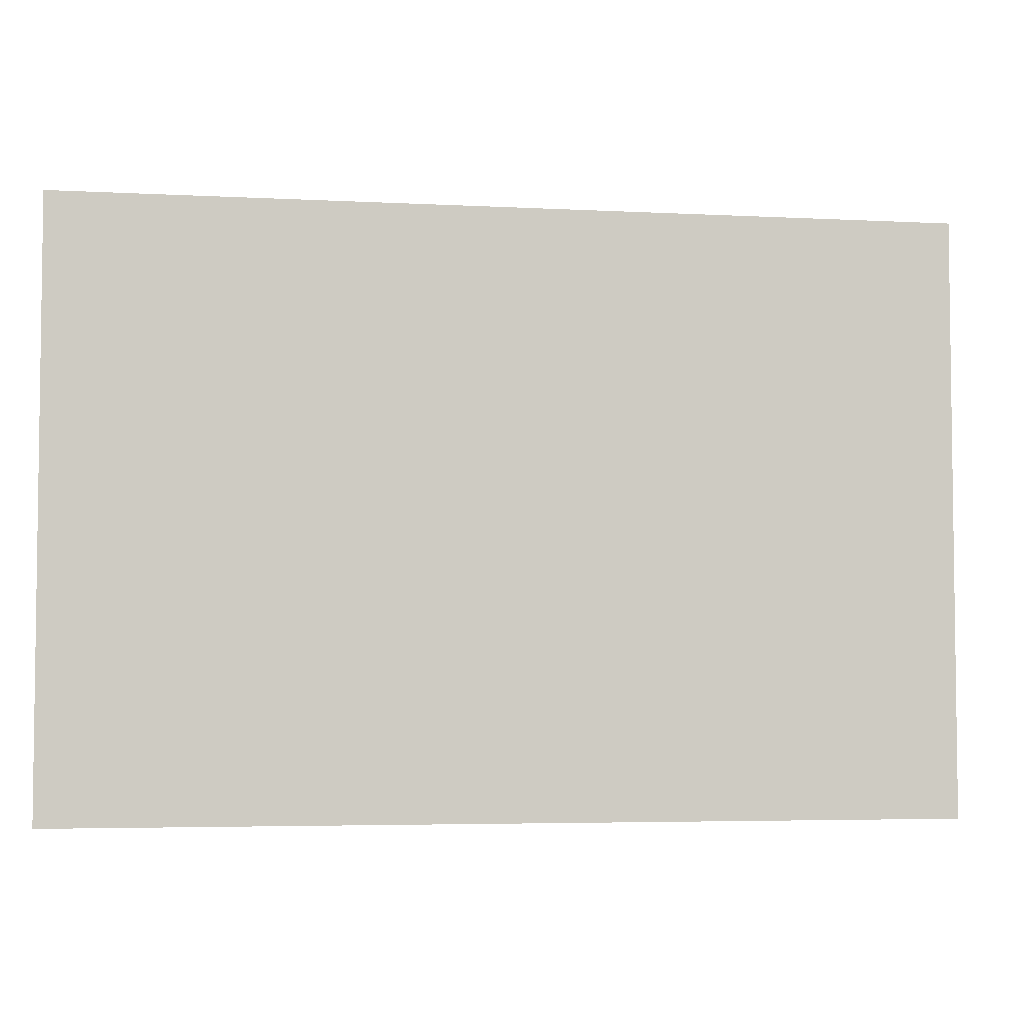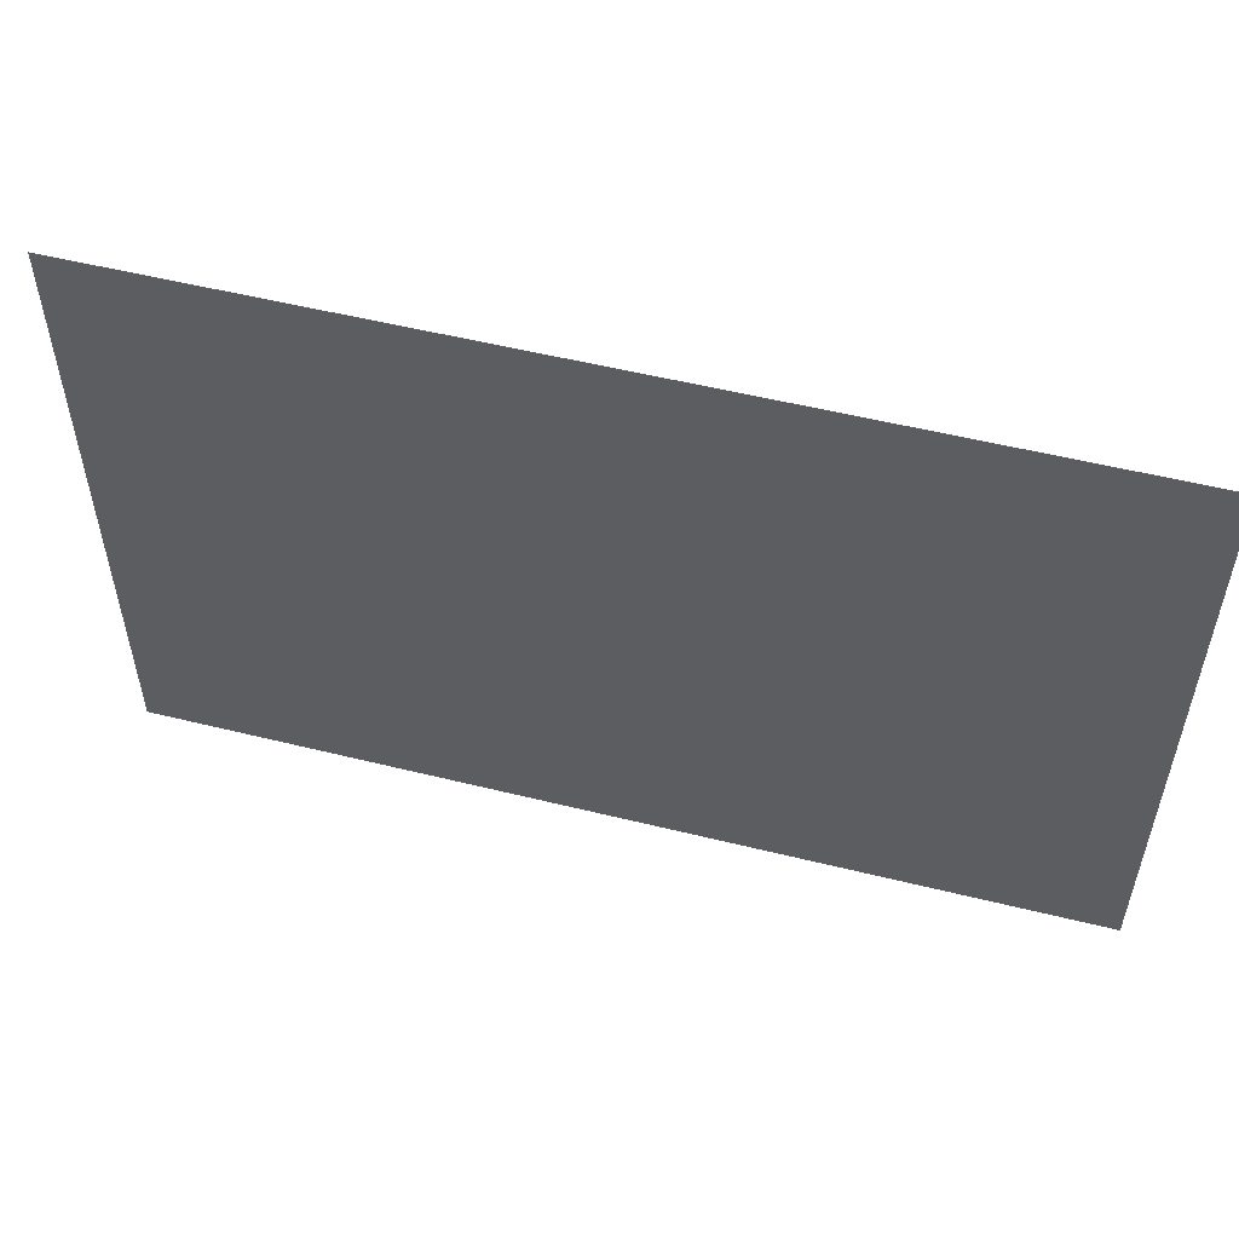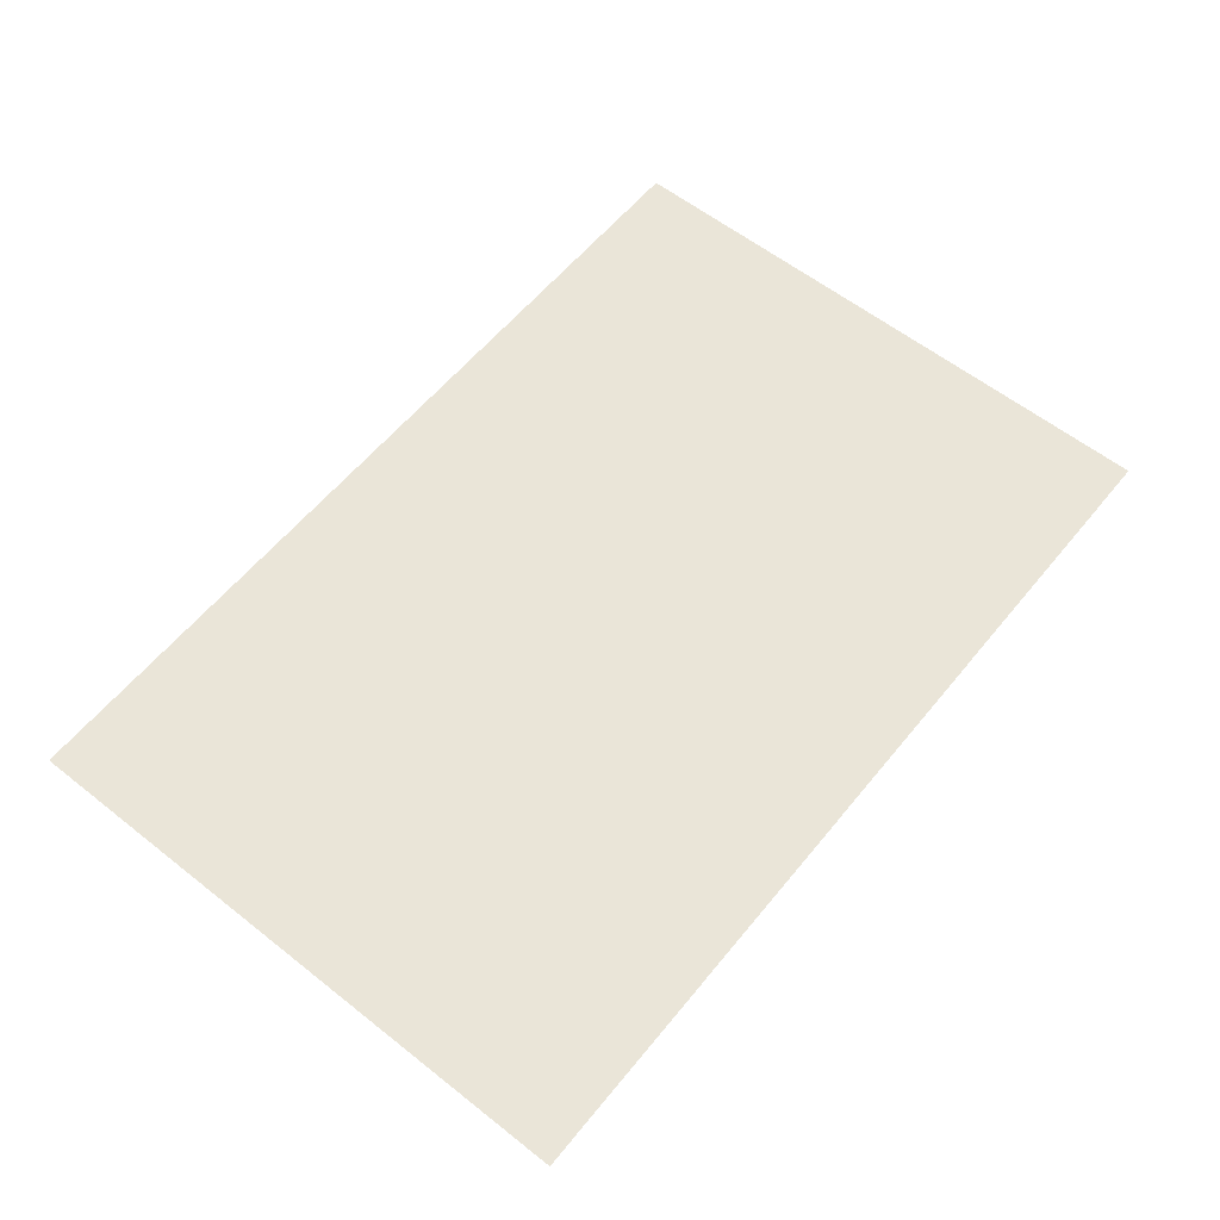
<metadata>
{"format":"obj","ext":"obj","renderer":"f3d","projection":"perspective","resolution":1024,"background":"white","views":[{"elev":-4.5,"azim":-9.6,"up":"+Y"},{"elev":53.7,"azim":-165.2,"up":"+Y"},{"elev":59.3,"azim":129.0,"up":"+Z"}]}
</metadata>
<code>
v 0 -48 0
v -48 -48 0
v -48 0 0
v 0 0 0
v -96 -48 0
v -96 0 0
v -144 -48 0
v -144 0 0
v -192 -48 0
v -192 0 0
v -240 -48 0
v -240 0 0
v -288 -48 0
v -288 0 0
v -336 -48 0
v -336 0 0
v -384 -48 0
v -384 0 0
v -432 -48 0
v -432 0 0
v -480 -48 0
v -480 0 0
v -528 -48 0
v -528 0 0
v -576 -48 0
v -576 0 0
v -624 -48 0
v -624 0 0
v -672 -48 0
v -672 0 0
v -720 -48 0
v -720 0 0
v -768 -48 0
v -768 0 0
v -816 -48 0
v -816 0 0
v -864 -48 0
v -864 0 0
v -912 -48 0
v -912 0 0
v -960 -48 0
v -960 0 0
v -1008 -48 0
v -1008 0 0
v -1056 -48 0
v -1056 0 0
v -1104 -48 0
v -1104 0 0
v -1152 -48 0
v -1152 0 0
v 0 -96 0
v -48 -96 0
v -96 -96 0
v -144 -96 0
v -192 -96 0
v -240 -96 0
v -288 -96 0
v -336 -96 0
v -384 -96 0
v -432 -96 0
v -480 -96 0
v -528 -96 0
v -576 -96 0
v -624 -96 0
v -672 -96 0
v -720 -96 0
v -768 -96 0
v -816 -96 0
v -864 -96 0
v -912 -96 0
v -960 -96 0
v -1008 -96 0
v -1056 -96 0
v -1104 -96 0
v -1152 -96 0
v 0 -144 0
v -48 -144 0
v -96 -144 0
v -144 -144 0
v -192 -144 0
v -240 -144 0
v -288 -144 0
v -336 -144 0
v -384 -144 0
v -432 -144 0
v -480 -144 0
v -528 -144 0
v -576 -144 0
v -624 -144 0
v -672 -144 0
v -720 -144 0
v -768 -144 0
v -816 -144 0
v -864 -144 0
v -912 -144 0
v -960 -144 0
v -1008 -144 0
v -1056 -144 0
v -1104 -144 0
v -1152 -144 0
v 0 -192 0
v -48 -192 0
v -96 -192 0
v -144 -192 0
v -192 -192 0
v -240 -192 0
v -288 -192 0
v -336 -192 0
v -384 -192 0
v -432 -192 0
v -480 -192 0
v -528 -192 0
v -576 -192 0
v -624 -192 0
v -672 -192 0
v -720 -192 0
v -768 -192 0
v -816 -192 0
v -864 -192 0
v -912 -192 0
v -960 -192 0
v -1008 -192 0
v -1056 -192 0
v -1104 -192 0
v -1152 -192 0
v 0 -240 0
v -48 -240 0
v -96 -240 0
v -144 -240 0
v -192 -240 0
v -240 -240 0
v -288 -240 0
v -336 -240 0
v -384 -240 0
v -432 -240 0
v -480 -240 0
v -528 -240 0
v -576 -240 0
v -624 -240 0
v -672 -240 0
v -720 -240 0
v -768 -240 0
v -816 -240 0
v -864 -240 0
v -912 -240 0
v -960 -240 0
v -1008 -240 0
v -1056 -240 0
v -1104 -240 0
v -1152 -240 0
v 0 -288 0
v -48 -288 0
v -96 -288 0
v -144 -288 0
v -192 -288 0
v -240 -288 0
v -288 -288 0
v -336 -288 0
v -384 -288 0
v -432 -288 0
v -480 -288 0
v -528 -288 0
v -576 -288 0
v -624 -288 0
v -672 -288 0
v -720 -288 0
v -768 -288 0
v -816 -288 0
v -864 -288 0
v -912 -288 0
v -960 -288 0
v -1008 -288 0
v -1056 -288 0
v -1104 -288 0
v -1152 -288 0
v 0 -336 0
v -48 -336 0
v -96 -336 0
v -144 -336 0
v -192 -336 0
v -240 -336 0
v -288 -336 0
v -336 -336 0
v -384 -336 0
v -432 -336 0
v -480 -336 0
v -528 -336 0
v -576 -336 0
v -624 -336 0
v -672 -336 0
v -720 -336 0
v -768 -336 0
v -816 -336 0
v -864 -336 0
v -912 -336 0
v -960 -336 0
v -1008 -336 0
v -1056 -336 0
v -1104 -336 0
v -1152 -336 0
v 0 -384 0
v -48 -384 0
v -96 -384 0
v -144 -384 0
v -192 -384 0
v -240 -384 0
v -288 -384 0
v -336 -384 0
v -384 -384 0
v -432 -384 0
v -480 -384 0
v -528 -384 0
v -576 -384 0
v -624 -384 0
v -672 -384 0
v -720 -384 0
v -768 -384 0
v -816 -384 0
v -864 -384 0
v -912 -384 0
v -960 -384 0
v -1008 -384 0
v -1056 -384 0
v -1104 -384 0
v -1152 -384 0
v 0 -432 0
v -48 -432 0
v -96 -432 0
v -144 -432 0
v -192 -432 0
v -240 -432 0
v -288 -432 0
v -336 -432 0
v -384 -432 0
v -432 -432 0
v -480 -432 0
v -528 -432 0
v -576 -432 0
v -624 -432 0
v -672 -432 0
v -720 -432 0
v -768 -432 0
v -816 -432 0
v -864 -432 0
v -912 -432 0
v -960 -432 0
v -1008 -432 0
v -1056 -432 0
v -1104 -432 0
v -1152 -432 0
v 0 -480 0
v -48 -480 0
v -96 -480 0
v -144 -480 0
v -192 -480 0
v -240 -480 0
v -288 -480 0
v -336 -480 0
v -384 -480 0
v -432 -480 0
v -480 -480 0
v -528 -480 0
v -576 -480 0
v -624 -480 0
v -672 -480 0
v -720 -480 0
v -768 -480 0
v -816 -480 0
v -864 -480 0
v -912 -480 0
v -960 -480 0
v -1008 -480 0
v -1056 -480 0
v -1104 -480 0
v -1152 -480 0
v 0 -528 0
v -48 -528 0
v -96 -528 0
v -144 -528 0
v -192 -528 0
v -240 -528 0
v -288 -528 0
v -336 -528 0
v -384 -528 0
v -432 -528 0
v -480 -528 0
v -528 -528 0
v -576 -528 0
v -624 -528 0
v -672 -528 0
v -720 -528 0
v -768 -528 0
v -816 -528 0
v -864 -528 0
v -912 -528 0
v -960 -528 0
v -1008 -528 0
v -1056 -528 0
v -1104 -528 0
v -1152 -528 0
v 0 -576 0
v -48 -576 0
v -96 -576 0
v -144 -576 0
v -192 -576 0
v -240 -576 0
v -288 -576 0
v -336 -576 0
v -384 -576 0
v -432 -576 0
v -480 -576 0
v -528 -576 0
v -576 -576 0
v -624 -576 0
v -672 -576 0
v -720 -576 0
v -768 -576 0
v -816 -576 0
v -864 -576 0
v -912 -576 0
v -960 -576 0
v -1008 -576 0
v -1056 -576 0
v -1104 -576 0
v -1152 -576 0
v 0 -624 0
v -48 -624 0
v -96 -624 0
v -144 -624 0
v -192 -624 0
v -240 -624 0
v -288 -624 0
v -336 -624 0
v -384 -624 0
v -432 -624 0
v -480 -624 0
v -528 -624 0
v -576 -624 0
v -624 -624 0
v -672 -624 0
v -720 -624 0
v -768 -624 0
v -816 -624 0
v -864 -624 0
v -912 -624 0
v -960 -624 0
v -1008 -624 0
v -1056 -624 0
v -1104 -624 0
v -1152 -624 0
v 0 -672 0
v -48 -672 0
v -96 -672 0
v -144 -672 0
v -192 -672 0
v -240 -672 0
v -288 -672 0
v -336 -672 0
v -384 -672 0
v -432 -672 0
v -480 -672 0
v -528 -672 0
v -576 -672 0
v -624 -672 0
v -672 -672 0
v -720 -672 0
v -768 -672 0
v -816 -672 0
v -864 -672 0
v -912 -672 0
v -960 -672 0
v -1008 -672 0
v -1056 -672 0
v -1104 -672 0
v -1152 -672 0
v 0 -720 0
v -48 -720 0
v -96 -720 0
v -144 -720 0
v -192 -720 0
v -240 -720 0
v -288 -720 0
v -336 -720 0
v -384 -720 0
v -432 -720 0
v -480 -720 0
v -528 -720 0
v -576 -720 0
v -624 -720 0
v -672 -720 0
v -720 -720 0
v -768 -720 0
v -816 -720 0
v -864 -720 0
v -912 -720 0
v -960 -720 0
v -1008 -720 0
v -1056 -720 0
v -1104 -720 0
v -1152 -720 0
v 0 -768 0
v -48 -768 0
v -96 -768 0
v -144 -768 0
v -192 -768 0
v -240 -768 0
v -288 -768 0
v -336 -768 0
v -384 -768 0
v -432 -768 0
v -480 -768 0
v -528 -768 0
v -576 -768 0
v -624 -768 0
v -672 -768 0
v -720 -768 0
v -768 -768 0
v -816 -768 0
v -864 -768 0
v -912 -768 0
v -960 -768 0
v -1008 -768 0
v -1056 -768 0
v -1104 -768 0
v -1152 -768 0
g mesh_[00]_[00]
f 1 2 3 4
f 2 5 6 3
f 5 7 8 6
f 7 9 10 8
f 9 11 12 10
f 11 13 14 12
f 13 15 16 14
f 15 17 18 16
f 17 19 20 18
f 19 21 22 20
f 21 23 24 22
f 23 25 26 24
f 25 27 28 26
f 27 29 30 28
f 29 31 32 30
f 31 33 34 32
f 33 35 36 34
f 35 37 38 36
f 37 39 40 38
f 39 41 42 40
f 41 43 44 42
f 43 45 46 44
f 45 47 48 46
f 47 49 50 48
f 51 52 2 1
f 52 53 5 2
f 53 54 7 5
f 54 55 9 7
f 55 56 11 9
f 56 57 13 11
f 57 58 15 13
f 58 59 17 15
f 59 60 19 17
f 60 61 21 19
f 61 62 23 21
f 62 63 25 23
f 63 64 27 25
f 64 65 29 27
f 65 66 31 29
f 66 67 33 31
f 67 68 35 33
f 68 69 37 35
f 69 70 39 37
f 70 71 41 39
f 71 72 43 41
f 72 73 45 43
f 73 74 47 45
f 74 75 49 47
f 76 77 52 51
f 77 78 53 52
f 78 79 54 53
f 79 80 55 54
f 80 81 56 55
f 81 82 57 56
f 82 83 58 57
f 83 84 59 58
f 84 85 60 59
f 85 86 61 60
f 86 87 62 61
f 87 88 63 62
f 88 89 64 63
f 89 90 65 64
f 90 91 66 65
f 91 92 67 66
f 92 93 68 67
f 93 94 69 68
f 94 95 70 69
f 95 96 71 70
f 96 97 72 71
f 97 98 73 72
f 98 99 74 73
f 99 100 75 74
f 101 102 77 76
f 102 103 78 77
f 103 104 79 78
f 104 105 80 79
f 105 106 81 80
f 106 107 82 81
f 107 108 83 82
f 108 109 84 83
f 109 110 85 84
f 110 111 86 85
f 111 112 87 86
f 112 113 88 87
f 113 114 89 88
f 114 115 90 89
f 115 116 91 90
f 116 117 92 91
f 117 118 93 92
f 118 119 94 93
f 119 120 95 94
f 120 121 96 95
f 121 122 97 96
f 122 123 98 97
f 123 124 99 98
f 124 125 100 99
f 126 127 102 101
f 127 128 103 102
f 128 129 104 103
f 129 130 105 104
f 130 131 106 105
f 131 132 107 106
f 132 133 108 107
f 133 134 109 108
f 134 135 110 109
f 135 136 111 110
f 136 137 112 111
f 137 138 113 112
f 138 139 114 113
f 139 140 115 114
f 140 141 116 115
f 141 142 117 116
f 142 143 118 117
f 143 144 119 118
f 144 145 120 119
f 145 146 121 120
f 146 147 122 121
f 147 148 123 122
f 148 149 124 123
f 149 150 125 124
f 151 152 127 126
f 152 153 128 127
f 153 154 129 128
f 154 155 130 129
f 155 156 131 130
f 156 157 132 131
f 157 158 133 132
f 158 159 134 133
f 159 160 135 134
f 160 161 136 135
f 161 162 137 136
f 162 163 138 137
f 163 164 139 138
f 164 165 140 139
f 165 166 141 140
f 166 167 142 141
f 167 168 143 142
f 168 169 144 143
f 169 170 145 144
f 170 171 146 145
f 171 172 147 146
f 172 173 148 147
f 173 174 149 148
f 174 175 150 149
f 176 177 152 151
f 177 178 153 152
f 178 179 154 153
f 179 180 155 154
f 180 181 156 155
f 181 182 157 156
f 182 183 158 157
f 183 184 159 158
f 184 185 160 159
f 185 186 161 160
f 186 187 162 161
f 187 188 163 162
f 188 189 164 163
f 189 190 165 164
f 190 191 166 165
f 191 192 167 166
f 192 193 168 167
f 193 194 169 168
f 194 195 170 169
f 195 196 171 170
f 196 197 172 171
f 197 198 173 172
f 198 199 174 173
f 199 200 175 174
f 201 202 177 176
f 202 203 178 177
f 203 204 179 178
f 204 205 180 179
f 205 206 181 180
f 206 207 182 181
f 207 208 183 182
f 208 209 184 183
f 209 210 185 184
f 210 211 186 185
f 211 212 187 186
f 212 213 188 187
f 213 214 189 188
f 214 215 190 189
f 215 216 191 190
f 216 217 192 191
f 217 218 193 192
f 218 219 194 193
f 219 220 195 194
f 220 221 196 195
f 221 222 197 196
f 222 223 198 197
f 223 224 199 198
f 224 225 200 199
f 226 227 202 201
f 227 228 203 202
f 228 229 204 203
f 229 230 205 204
f 230 231 206 205
f 231 232 207 206
f 232 233 208 207
f 233 234 209 208
f 234 235 210 209
f 235 236 211 210
f 236 237 212 211
f 237 238 213 212
f 238 239 214 213
f 239 240 215 214
f 240 241 216 215
f 241 242 217 216
f 242 243 218 217
f 243 244 219 218
f 244 245 220 219
f 245 246 221 220
f 246 247 222 221
f 247 248 223 222
f 248 249 224 223
f 249 250 225 224
f 251 252 227 226
f 252 253 228 227
f 253 254 229 228
f 254 255 230 229
f 255 256 231 230
f 256 257 232 231
f 257 258 233 232
f 258 259 234 233
f 259 260 235 234
f 260 261 236 235
f 261 262 237 236
f 262 263 238 237
f 263 264 239 238
f 264 265 240 239
f 265 266 241 240
f 266 267 242 241
f 267 268 243 242
f 268 269 244 243
f 269 270 245 244
f 270 271 246 245
f 271 272 247 246
f 272 273 248 247
f 273 274 249 248
f 274 275 250 249
f 276 277 252 251
f 277 278 253 252
f 278 279 254 253
f 279 280 255 254
f 280 281 256 255
f 281 282 257 256
f 282 283 258 257
f 283 284 259 258
f 284 285 260 259
f 285 286 261 260
f 286 287 262 261
f 287 288 263 262
f 288 289 264 263
f 289 290 265 264
f 290 291 266 265
f 291 292 267 266
f 292 293 268 267
f 293 294 269 268
f 294 295 270 269
f 295 296 271 270
f 296 297 272 271
f 297 298 273 272
f 298 299 274 273
f 299 300 275 274
f 301 302 277 276
f 302 303 278 277
f 303 304 279 278
f 304 305 280 279
f 305 306 281 280
f 306 307 282 281
f 307 308 283 282
f 308 309 284 283
f 309 310 285 284
f 310 311 286 285
f 311 312 287 286
f 312 313 288 287
f 313 314 289 288
f 314 315 290 289
f 315 316 291 290
f 316 317 292 291
f 317 318 293 292
f 318 319 294 293
f 319 320 295 294
f 320 321 296 295
f 321 322 297 296
f 322 323 298 297
f 323 324 299 298
f 324 325 300 299
f 326 327 302 301
f 327 328 303 302
f 328 329 304 303
f 329 330 305 304
f 330 331 306 305
f 331 332 307 306
f 332 333 308 307
f 333 334 309 308
f 334 335 310 309
f 335 336 311 310
f 336 337 312 311
f 337 338 313 312
f 338 339 314 313
f 339 340 315 314
f 340 341 316 315
f 341 342 317 316
f 342 343 318 317
f 343 344 319 318
f 344 345 320 319
f 345 346 321 320
f 346 347 322 321
f 347 348 323 322
f 348 349 324 323
f 349 350 325 324
f 351 352 327 326
f 352 353 328 327
f 353 354 329 328
f 354 355 330 329
f 355 356 331 330
f 356 357 332 331
f 357 358 333 332
f 358 359 334 333
f 359 360 335 334
f 360 361 336 335
f 361 362 337 336
f 362 363 338 337
f 363 364 339 338
f 364 365 340 339
f 365 366 341 340
f 366 367 342 341
f 367 368 343 342
f 368 369 344 343
f 369 370 345 344
f 370 371 346 345
f 371 372 347 346
f 372 373 348 347
f 373 374 349 348
f 374 375 350 349
f 376 377 352 351
f 377 378 353 352
f 378 379 354 353
f 379 380 355 354
f 380 381 356 355
f 381 382 357 356
f 382 383 358 357
f 383 384 359 358
f 384 385 360 359
f 385 386 361 360
f 386 387 362 361
f 387 388 363 362
f 388 389 364 363
f 389 390 365 364
f 390 391 366 365
f 391 392 367 366
f 392 393 368 367
f 393 394 369 368
f 394 395 370 369
f 395 396 371 370
f 396 397 372 371
f 397 398 373 372
f 398 399 374 373
f 399 400 375 374
f 401 402 377 376
f 402 403 378 377
f 403 404 379 378
f 404 405 380 379
f 405 406 381 380
f 406 407 382 381
f 407 408 383 382
f 408 409 384 383
f 409 410 385 384
f 410 411 386 385
f 411 412 387 386
f 412 413 388 387
f 413 414 389 388
f 414 415 390 389
f 415 416 391 390
f 416 417 392 391
f 417 418 393 392
f 418 419 394 393
f 419 420 395 394
f 420 421 396 395
f 421 422 397 396
f 422 423 398 397
f 423 424 399 398
f 424 425 400 399
g mesh_[01]_[02]
f 383 384 359 358
f 384 385 360 359
f 385 386 361 360
f 408 409 384 383
f 409 410 385 384
f 410 411 386 385
g mesh_[02]_[01]
f 337 338 313 312
f 362 363 338 337
f 387 388 363 362
g mesh_[03]_[00]
f 135 136 111 110
f 136 137 112 111
f 137 138 113 112
f 138 139 114 113
f 139 140 115 114
f 146 147 122 121
f 147 148 123 122
f 148 149 124 123
f 160 161 136 135
f 161 162 137 136
f 162 163 138 137
f 163 164 139 138
f 164 165 140 139
f 171 172 147 146
f 172 173 148 147
f 173 174 149 148
f 177 178 153 152
f 178 179 154 153
f 179 180 155 154
f 184 185 160 159
f 185 186 161 160
f 186 187 162 161
f 187 188 163 162
f 188 189 164 163
f 189 190 165 164
f 202 203 178 177
f 203 204 179 178
f 204 205 180 179
f 208 209 184 183
f 209 210 185 184
f 210 211 186 185
f 211 212 187 186
f 218 219 194 193
f 219 220 195 194
f 233 234 209 208
f 234 235 210 209
f 235 236 211 210
f 236 237 212 211
f 243 244 219 218
f 244 245 220 219
f 245 246 221 220
f 246 247 222 221
f 247 248 223 222
f 256 257 232 231
f 257 258 233 232
f 258 259 234 233
f 259 260 235 234
f 260 261 236 235
f 261 262 237 236
f 265 266 241 240
f 266 267 242 241
f 267 268 243 242
f 268 269 244 243
f 269 270 245 244
f 270 271 246 245
f 271 272 247 246
f 272 273 248 247
f 281 282 257 256
f 282 283 258 257
f 283 284 259 258
f 284 285 260 259
f 285 286 261 260
f 286 287 262 261
f 287 288 263 262
f 290 291 266 265
f 291 292 267 266
f 292 293 268 267
f 293 294 269 268
f 294 295 270 269
f 295 296 271 270
f 296 297 272 271
f 297 298 273 272
f 302 303 278 277
f 303 304 279 278
f 304 305 280 279
f 310 311 286 285
f 311 312 287 286
f 312 313 288 287
f 313 314 289 288
f 315 316 291 290
f 316 317 292 291
f 317 318 293 292
f 318 319 294 293
f 319 320 295 294
f 327 328 303 302
f 328 329 304 303
f 329 330 305 304
f 330 331 306 305
f 331 332 307 306
f 332 333 308 307
f 333 334 309 308
f 336 337 312 311
f 337 338 313 312
f 338 339 314 313
f 341 342 317 316
f 342 343 318 317
f 343 344 319 318
f 351 352 327 326
f 352 353 328 327
f 353 354 329 328
f 354 355 330 329
f 355 356 331 330
f 356 357 332 331
f 357 358 333 332
f 358 359 334 333
f 373 374 349 348
f 374 375 350 349
f 376 377 352 351
f 377 378 353 352
f 378 379 354 353
f 379 380 355 354
f 380 381 356 355
f 381 382 357 356
f 382 383 358 357
f 383 384 359 358
f 385 386 361 360
f 386 387 362 361
f 387 388 363 362
f 388 389 364 363
f 389 390 365 364
f 390 391 366 365
f 391 392 367 366
f 392 393 368 367
f 393 394 369 368
f 394 395 370 369
f 395 396 371 370
f 396 397 372 371
f 397 398 373 372
f 398 399 374 373
f 399 400 375 374
f 401 402 377 376
f 402 403 378 377
f 403 404 379 378
f 404 405 380 379
f 405 406 381 380
f 406 407 382 381
f 407 408 383 382
f 408 409 384 383
f 410 411 386 385
f 411 412 387 386
f 412 413 388 387
f 413 414 389 388
f 414 415 390 389
f 415 416 391 390
f 416 417 392 391
f 417 418 393 392
f 418 419 394 393
f 419 420 395 394
f 420 421 396 395
f 421 422 397 396
f 422 423 398 397
f 423 424 399 398
f 424 425 400 399
g mesh_[04]_[03]
f 110 111 86 85
f 111 112 87 86
f 112 113 88 87
f 113 114 89 88
f 114 115 90 89
f 121 122 97 96
f 122 123 98 97
f 123 124 99 98
f 152 153 128 127
f 153 154 129 128
f 154 155 130 129
f 159 160 135 134
f 183 184 159 158
f 193 194 169 168
f 194 195 170 169
f 220 221 196 195
f 221 222 197 196
f 222 223 198 197
f 231 232 207 206
f 232 233 208 207
f 240 241 216 215
f 241 242 217 216
f 242 243 218 217
f 262 263 238 237
f 277 278 253 252
f 278 279 254 253
f 279 280 255 254
f 288 289 264 263
f 305 306 281 280
f 306 307 282 281
f 307 308 283 282
f 308 309 284 283
f 326 327 302 301
f 348 349 324 323
f 349 350 325 324
f 360 361 336 335
f 361 362 337 336
f 362 363 338 337
f 363 364 339 338
f 364 365 340 339
f 365 366 341 340
f 366 367 342 341
f 367 368 343 342
f 368 369 344 343
f 369 370 345 344
f 370 371 346 345
f 371 372 347 346
f 372 373 348 347

</code>
